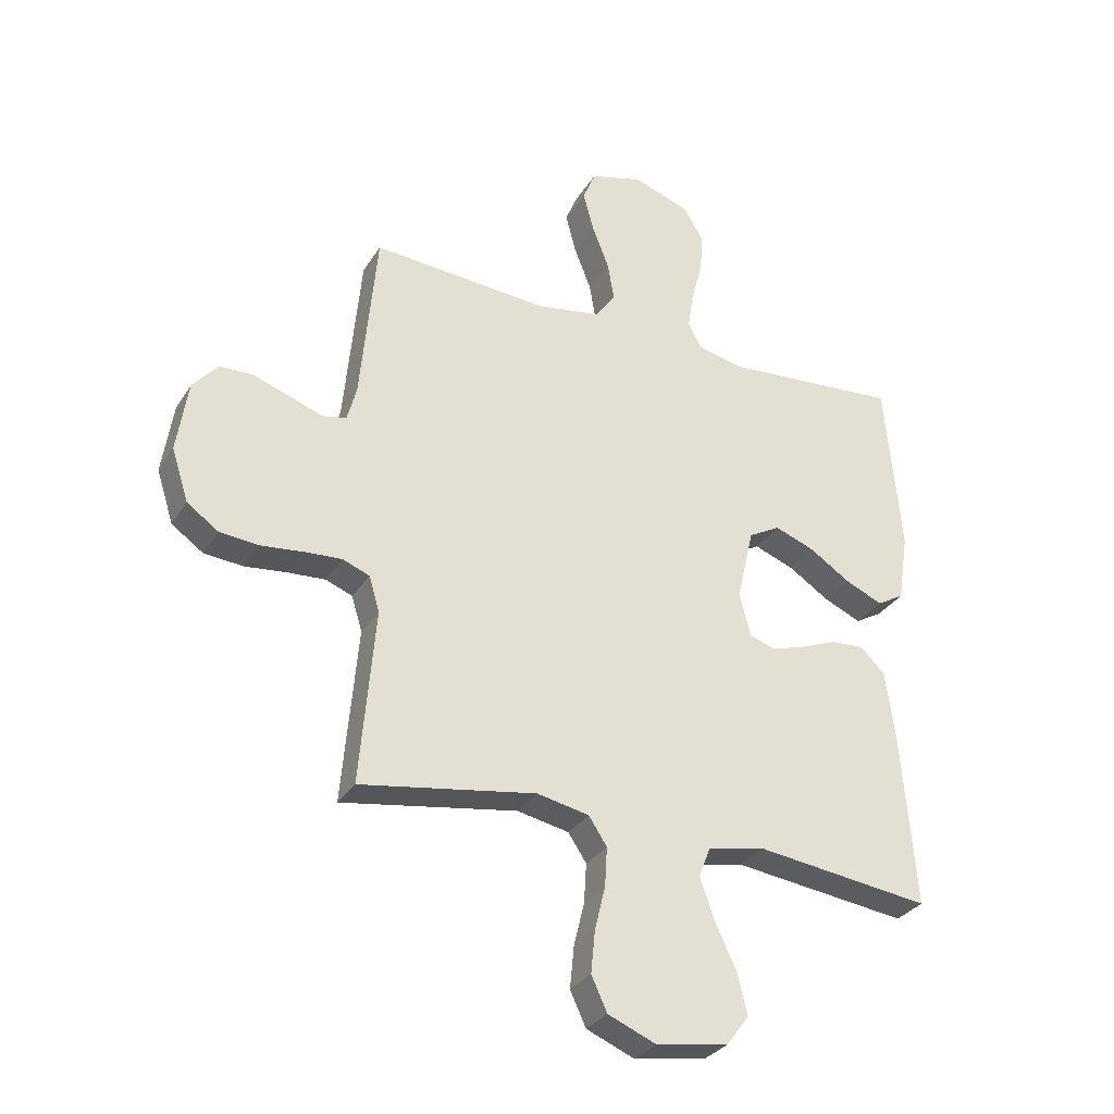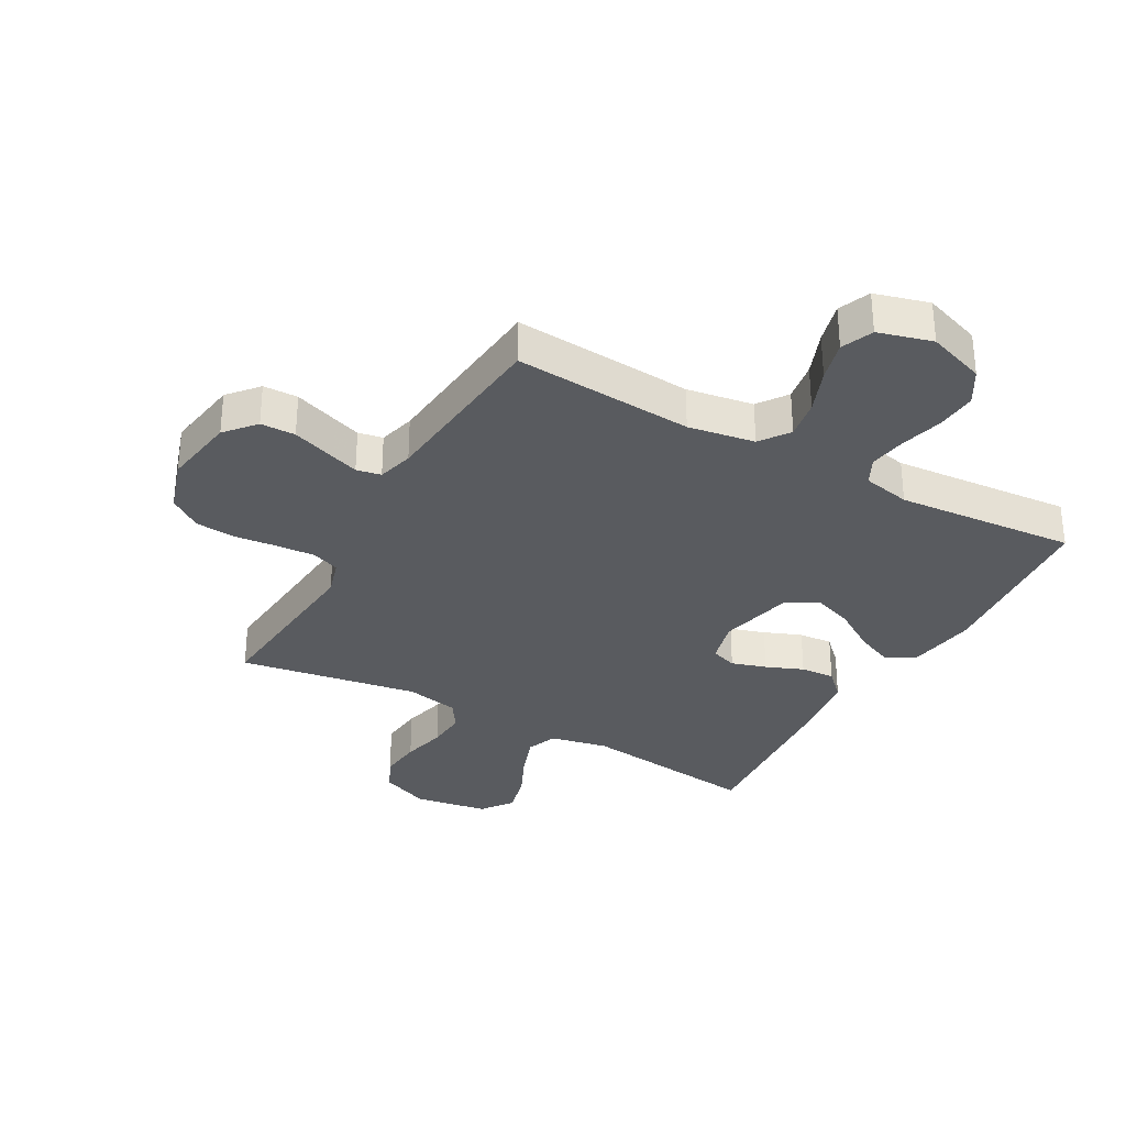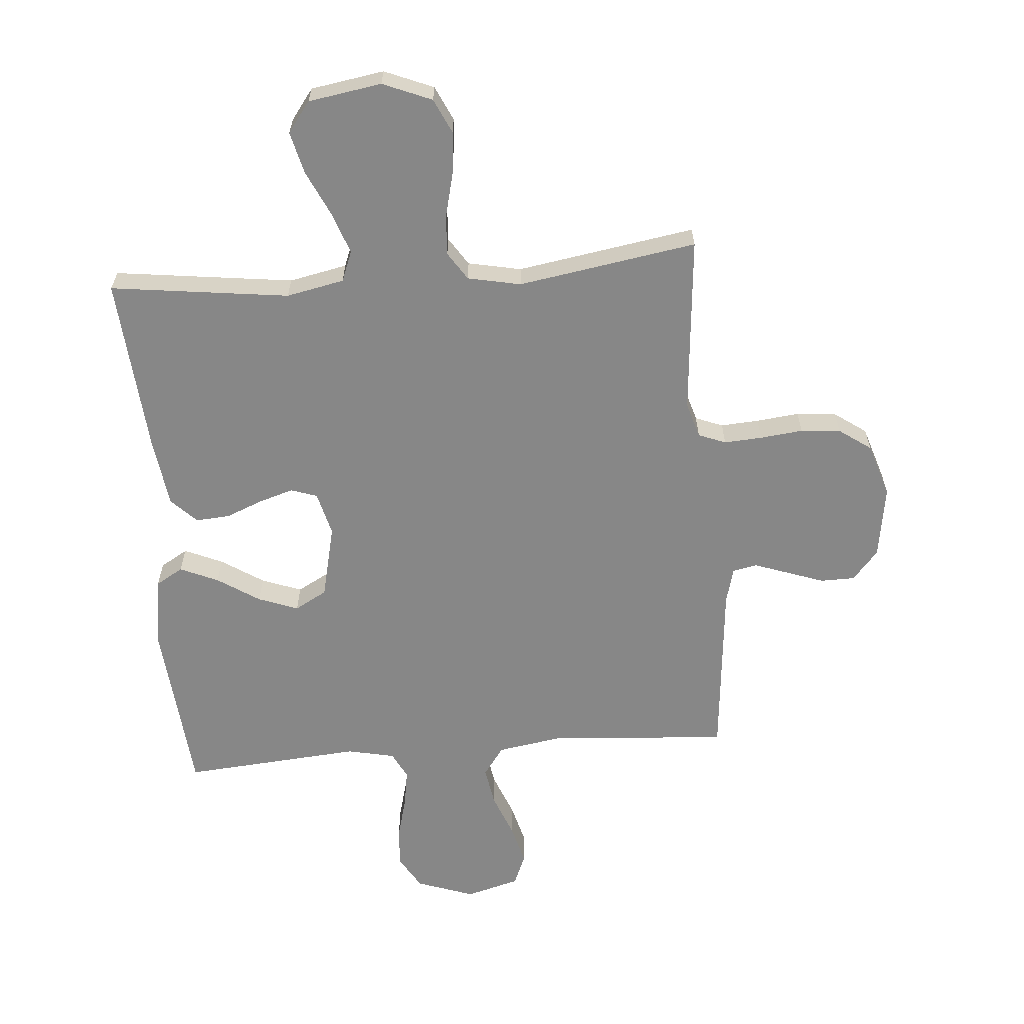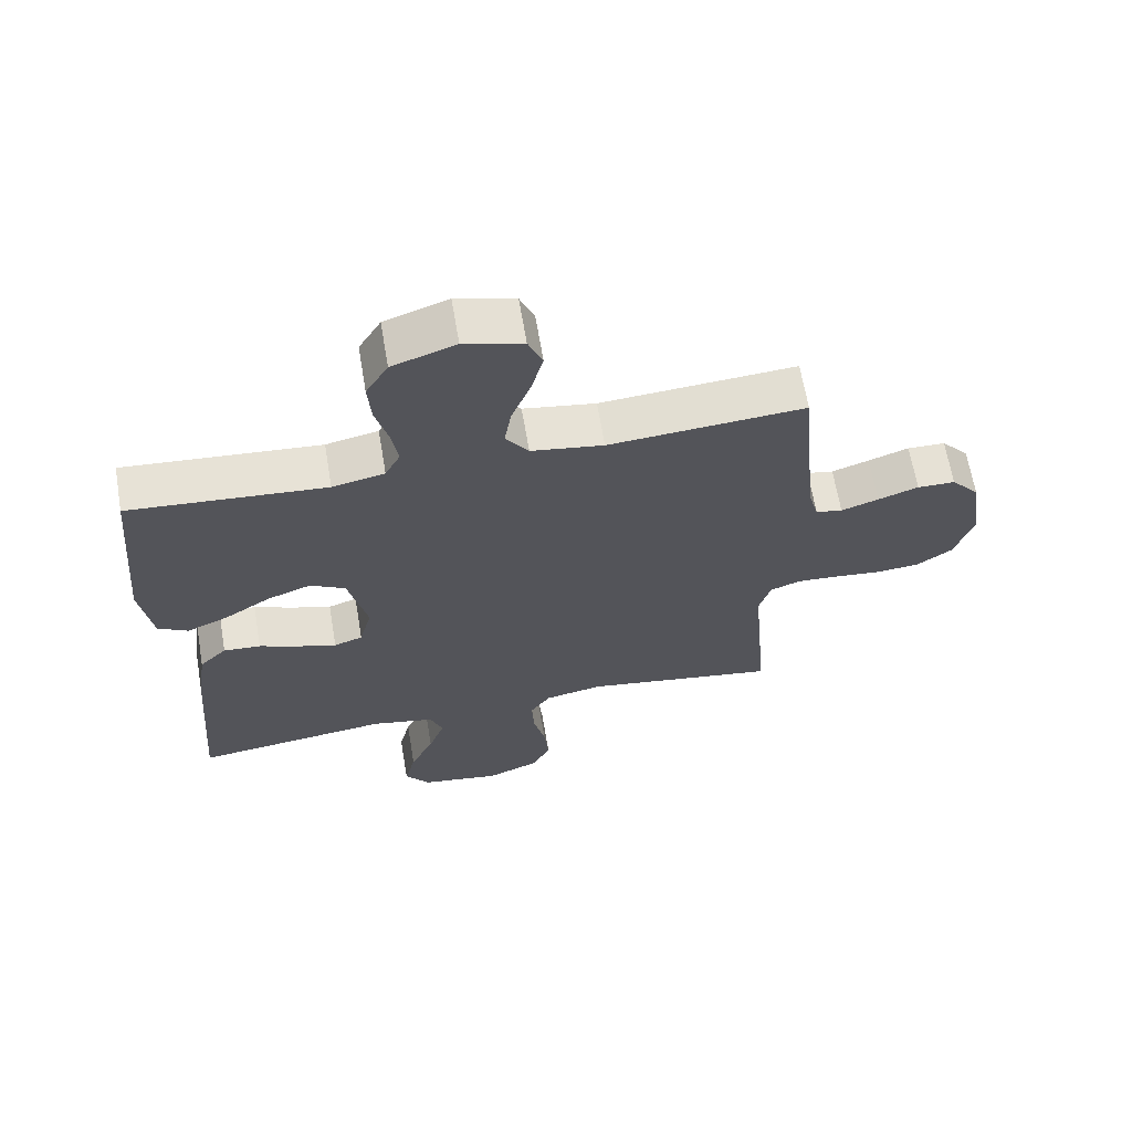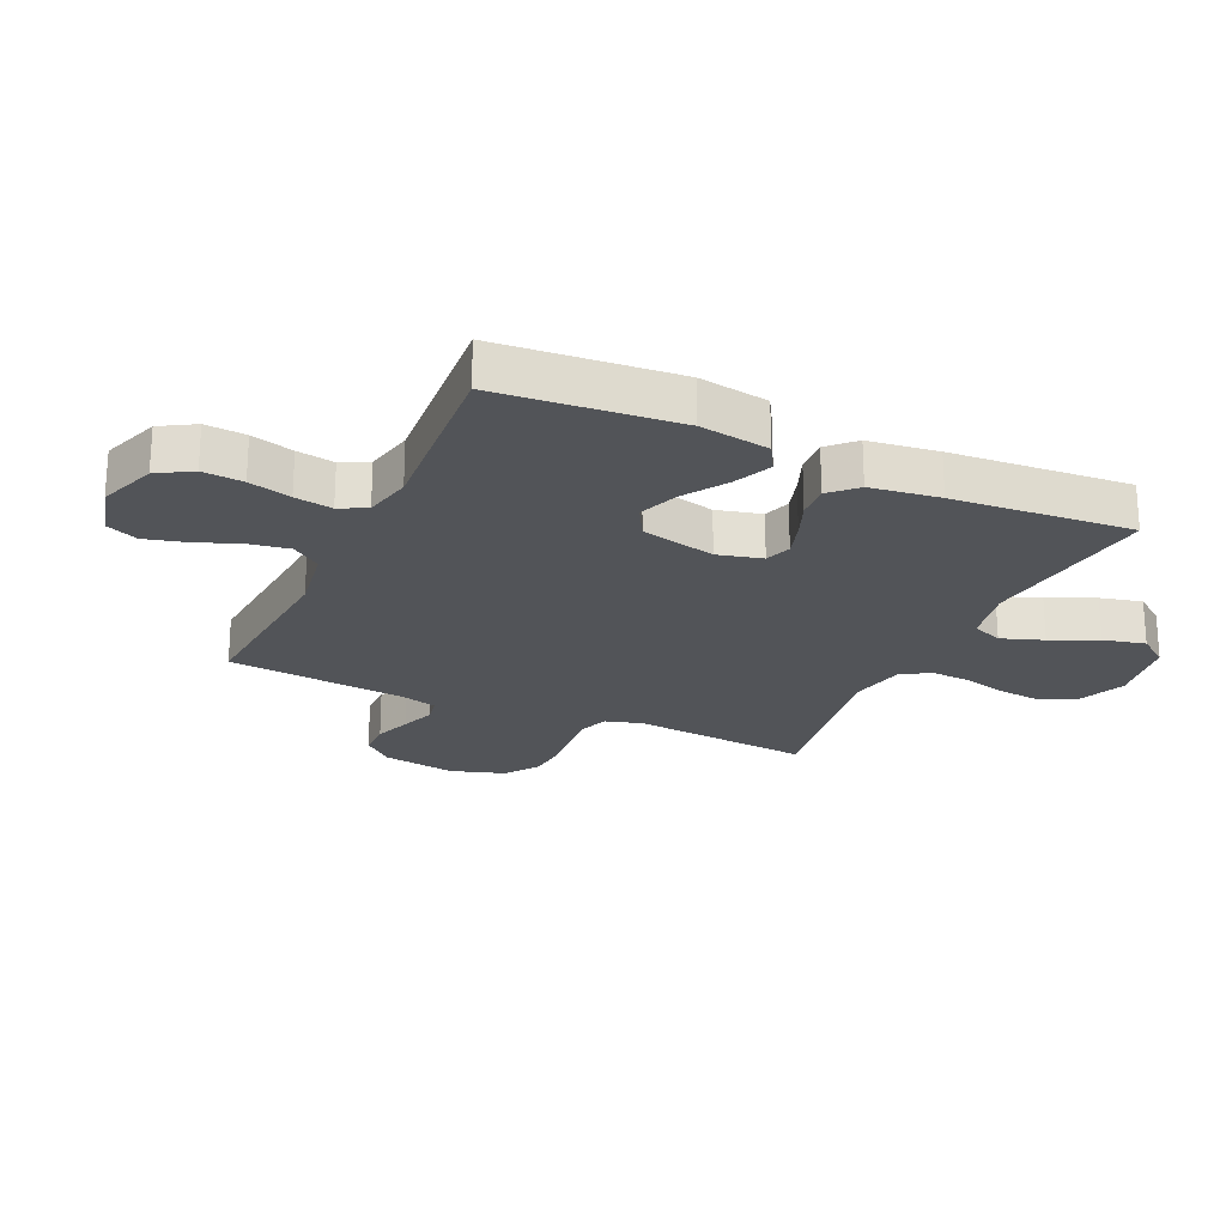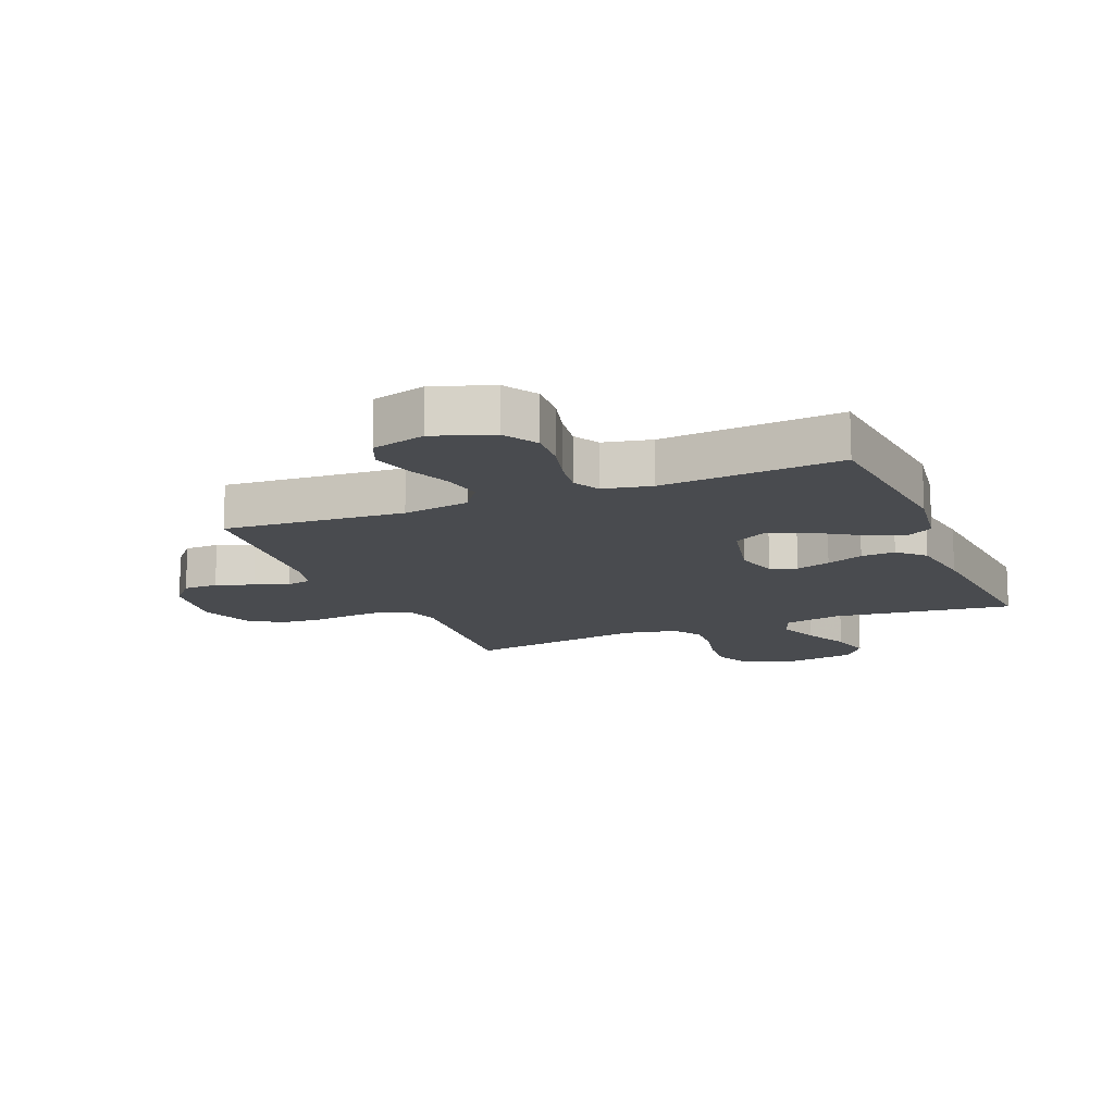
<metadata>
{"format":"obj","ext":"obj","renderer":"f3d","projection":"perspective","resolution":1024,"background":"white","views":[{"elev":-30.9,"azim":-26.6,"up":"+Z"},{"elev":-32.2,"azim":-29.2,"up":"+Y"},{"elev":-62.3,"azim":-175.4,"up":"+Y"},{"elev":65.2,"azim":170.4,"up":"+Z"},{"elev":-23.0,"azim":65.1,"up":"+Y"},{"elev":-13.9,"azim":22.5,"up":"+Y"}]}
</metadata>
<code>
v 0.5 0.07 0.5
v 0.527 0.07 0.2
v 0.509 0.07 0.083
v 0.463 0.07 0.056
v 0.399 0.07 0.084
v 0.328 0.07 0.13
v 0.261 0.07 0.155
v 0.207 0.07 0.125
v 0.178 0.07 0
v 0.197 0.07 -0.074
v 0.241 0.07 -0.089
v 0.299 0.07 -0.071
v 0.361 0.07 -0.046
v 0.418 0.07 -0.042
v 0.46 0.07 -0.084
v 0.476 0.07 -0.2
v 0.5 0.07 -0.5
v 0.2 0.07 -0.462
v 0.103 0.07 -0.482
v 0.083 0.07 -0.533
v 0.108 0.07 -0.603
v 0.144 0.07 -0.68
v 0.161 0.07 -0.75
v 0.123 0.07 -0.801
v 0 0.07 -0.821
v -0.082 0.07 -0.787
v -0.109 0.07 -0.729
v -0.102 0.07 -0.657
v -0.084 0.07 -0.583
v -0.08 0.07 -0.516
v -0.111 0.07 -0.469
v -0.2 0.07 -0.451
v -0.5 0.07 -0.5
v -0.474 0.07 -0.2
v -0.492 0.07 -0.14
v -0.538 0.07 -0.122
v -0.602 0.07 -0.126
v -0.674 0.07 -0.134
v -0.741 0.07 -0.128
v -0.795 0.07 -0.09
v -0.824 0.07 0
v -0.805 0.07 0.123
v -0.762 0.07 0.173
v -0.704 0.07 0.174
v -0.642 0.07 0.152
v -0.585 0.07 0.132
v -0.544 0.07 0.14
v -0.528 0.07 0.2
v -0.5 0.07 0.5
v -0.2 0.07 0.478
v -0.089 0.07 0.496
v -0.054 0.07 0.545
v -0.065 0.07 0.611
v -0.094 0.07 0.685
v -0.112 0.07 0.753
v -0.09 0.07 0.806
v 0 0.07 0.831
v 0.097 0.07 0.797
v 0.131 0.07 0.74
v 0.126 0.07 0.672
v 0.107 0.07 0.601
v 0.097 0.07 0.538
v 0.12 0.07 0.493
v 0.2 0.07 0.476
v 0.5 0 0.5
v 0.527 0 0.2
v 0.509 0 0.083
v 0.463 0 0.056
v 0.399 0 0.084
v 0.328 0 0.13
v 0.261 0 0.155
v 0.207 0 0.125
v 0.178 0 0
v 0.197 0 -0.074
v 0.241 0 -0.089
v 0.299 0 -0.071
v 0.361 0 -0.046
v 0.418 0 -0.042
v 0.46 0 -0.084
v 0.476 0 -0.2
v 0.5 0 -0.5
v 0.2 0 -0.462
v 0.103 0 -0.482
v 0.083 0 -0.533
v 0.108 0 -0.603
v 0.144 0 -0.68
v 0.161 0 -0.75
v 0.123 0 -0.801
v 0 0 -0.821
v -0.082 0 -0.787
v -0.109 0 -0.729
v -0.102 0 -0.657
v -0.084 0 -0.583
v -0.08 0 -0.516
v -0.111 0 -0.469
v -0.2 0 -0.451
v -0.5 0 -0.5
v -0.474 0 -0.2
v -0.492 0 -0.14
v -0.538 0 -0.122
v -0.602 0 -0.126
v -0.674 0 -0.134
v -0.741 0 -0.128
v -0.795 0 -0.09
v -0.824 0 0
v -0.805 0 0.123
v -0.762 0 0.173
v -0.704 0 0.174
v -0.642 0 0.152
v -0.585 0 0.132
v -0.544 0 0.14
v -0.528 0 0.2
v -0.5 0 0.5
v -0.2 0 0.478
v -0.089 0 0.496
v -0.054 0 0.545
v -0.065 0 0.611
v -0.094 0 0.685
v -0.112 0 0.753
v -0.09 0 0.806
v 0 0 0.831
v 0.097 0 0.797
v 0.131 0 0.74
v 0.126 0 0.672
v 0.107 0 0.601
v 0.097 0 0.538
v 0.12 0 0.493
v 0.2 0 0.476
f 59 60 61
f 58 59 61
f 57 58 61
f 56 57 61
f 55 56 61
f 54 55 61
f 53 54 61
f 52 53 61 62
f 51 52 62 63
f 48 49 50
f 51 63 64
f 50 51 64
f 48 50 64
f 47 48 64
f 43 44 45
f 42 43 45
f 41 42 45
f 40 41 45
f 39 40 45
f 38 39 45
f 37 38 45
f 36 37 45 46
f 35 36 46 47
f 32 33 34
f 35 47 64
f 34 35 64
f 32 34 64
f 31 32 64
f 27 28 29
f 26 27 29
f 25 26 29
f 24 25 29
f 23 24 29
f 22 23 29
f 21 22 29
f 20 21 29 30
f 30 31 64
f 20 30 64
f 19 20 64
f 16 17 18
f 15 16 18
f 14 15 18
f 13 14 18
f 12 13 18
f 11 12 18 19
f 4 5 6
f 3 4 6
f 2 3 6
f 1 2 6
f 64 1 6
f 64 6 7
f 10 11 19
f 9 10 19
f 9 19 64
f 8 9 64
f 7 8 64
f 125 124 123
f 125 123 122
f 125 122 121
f 125 121 120
f 125 120 119
f 125 119 118
f 125 118 117
f 126 125 117 116
f 127 126 116 115
f 114 113 112
f 128 127 115
f 128 115 114
f 128 114 112
f 128 112 111
f 109 108 107
f 109 107 106
f 109 106 105
f 109 105 104
f 109 104 103
f 109 103 102
f 109 102 101
f 110 109 101 100
f 111 110 100 99
f 98 97 96
f 128 111 99
f 128 99 98
f 128 98 96
f 128 96 95
f 93 92 91
f 93 91 90
f 93 90 89
f 93 89 88
f 93 88 87
f 93 87 86
f 93 86 85
f 94 93 85 84
f 128 95 94
f 128 94 84
f 128 84 83
f 82 81 80
f 82 80 79
f 82 79 78
f 82 78 77
f 82 77 76
f 83 82 76 75
f 70 69 68
f 70 68 67
f 70 67 66
f 70 66 65
f 70 65 128
f 71 70 128
f 83 75 74
f 83 74 73
f 128 83 73
f 128 73 72
f 128 72 71
f 1 65 66 2
f 2 66 67 3
f 3 67 68 4
f 4 68 69 5
f 5 69 70 6
f 6 70 71 7
f 7 71 72 8
f 8 72 73 9
f 9 73 74 10
f 10 74 75 11
f 11 75 76 12
f 12 76 77 13
f 13 77 78 14
f 14 78 79 15
f 15 79 80 16
f 16 80 81 17
f 17 81 82 18
f 18 82 83 19
f 19 83 84 20
f 20 84 85 21
f 21 85 86 22
f 22 86 87 23
f 23 87 88 24
f 24 88 89 25
f 25 89 90 26
f 26 90 91 27
f 27 91 92 28
f 28 92 93 29
f 29 93 94 30
f 30 94 95 31
f 31 95 96 32
f 32 96 97 33
f 33 97 98 34
f 34 98 99 35
f 35 99 100 36
f 36 100 101 37
f 37 101 102 38
f 38 102 103 39
f 39 103 104 40
f 40 104 105 41
f 41 105 106 42
f 42 106 107 43
f 43 107 108 44
f 44 108 109 45
f 45 109 110 46
f 46 110 111 47
f 47 111 112 48
f 48 112 113 49
f 49 113 114 50
f 50 114 115 51
f 51 115 116 52
f 52 116 117 53
f 53 117 118 54
f 54 118 119 55
f 55 119 120 56
f 56 120 121 57
f 57 121 122 58
f 58 122 123 59
f 59 123 124 60
f 60 124 125 61
f 61 125 126 62
f 62 126 127 63
f 63 127 128 64
f 64 128 65 1

</code>
